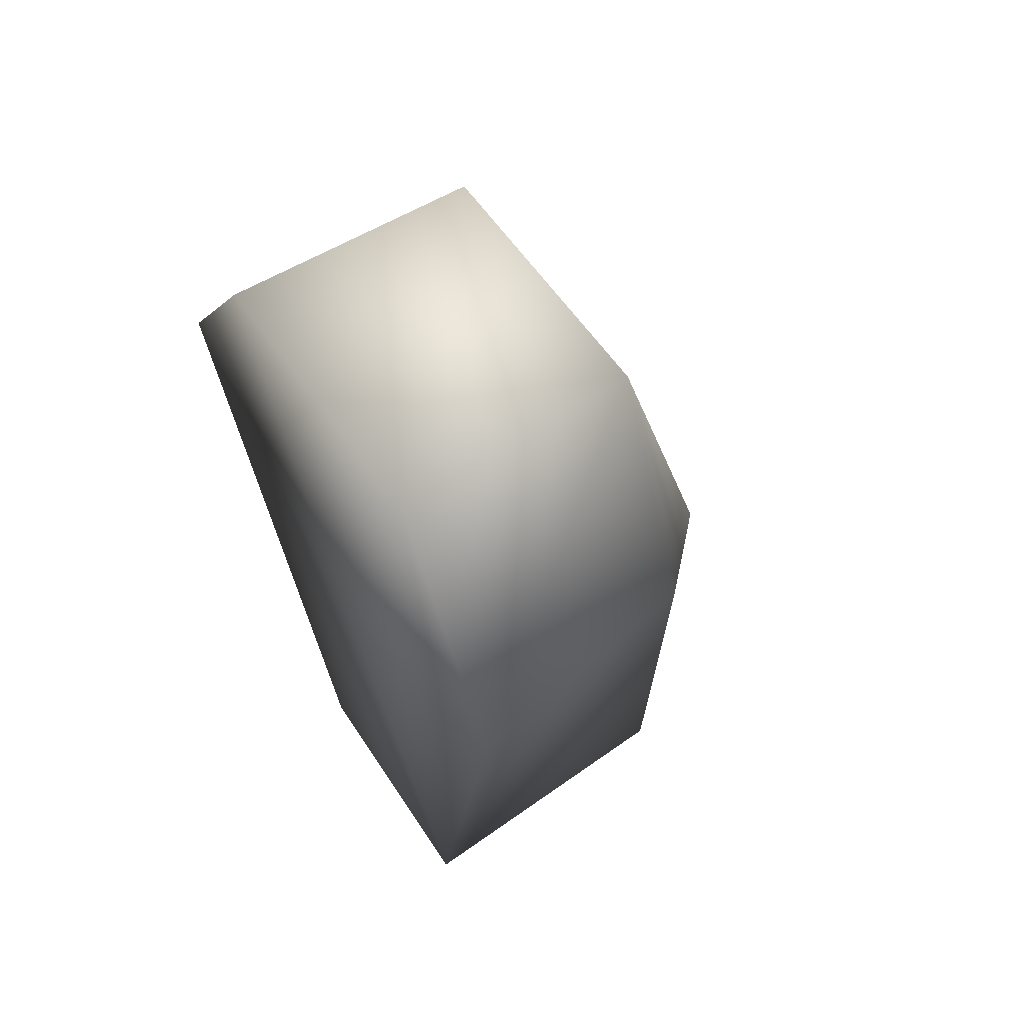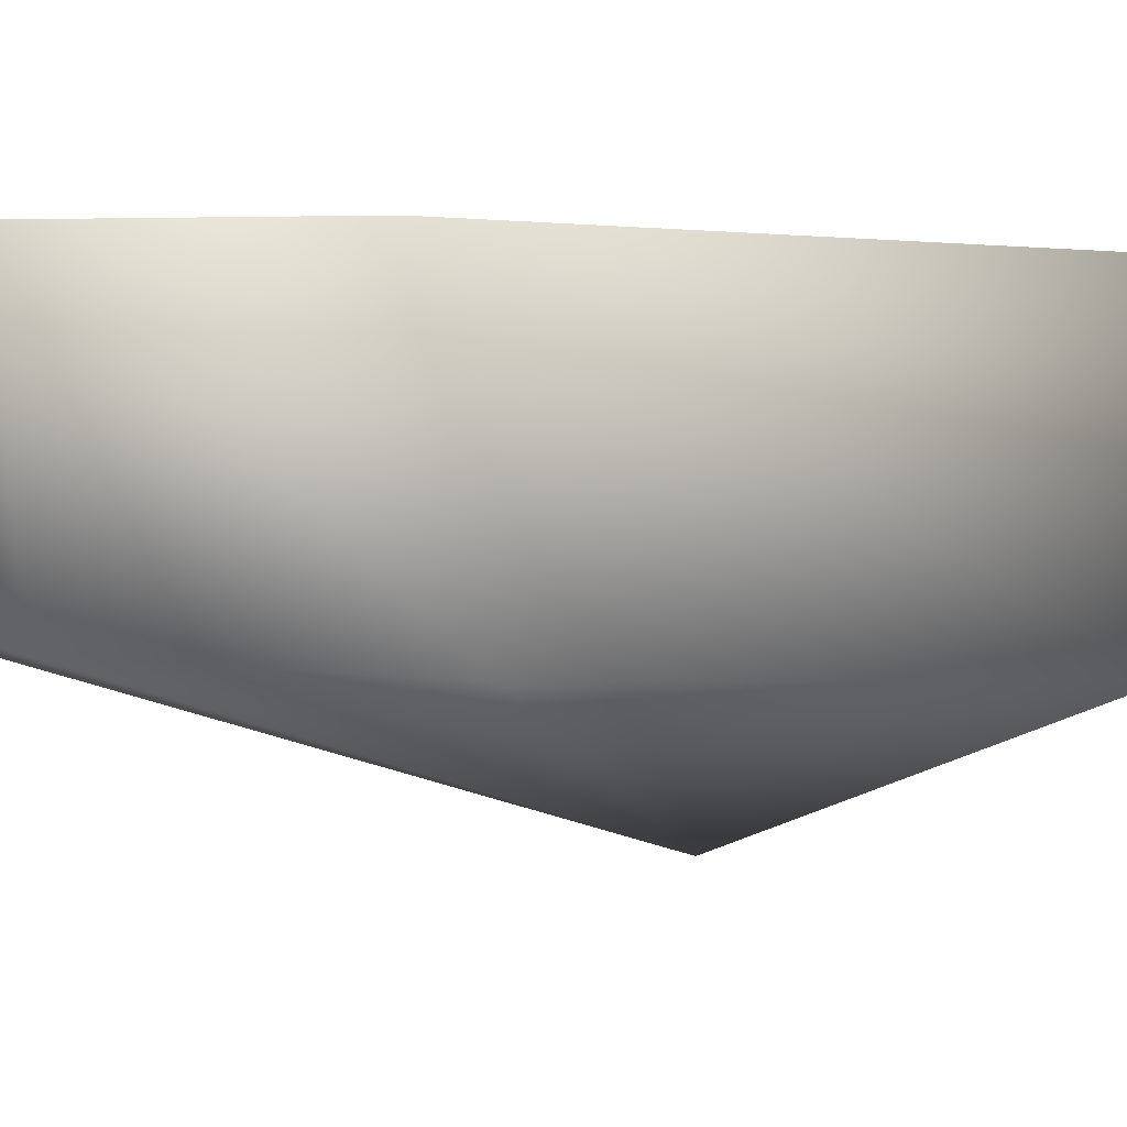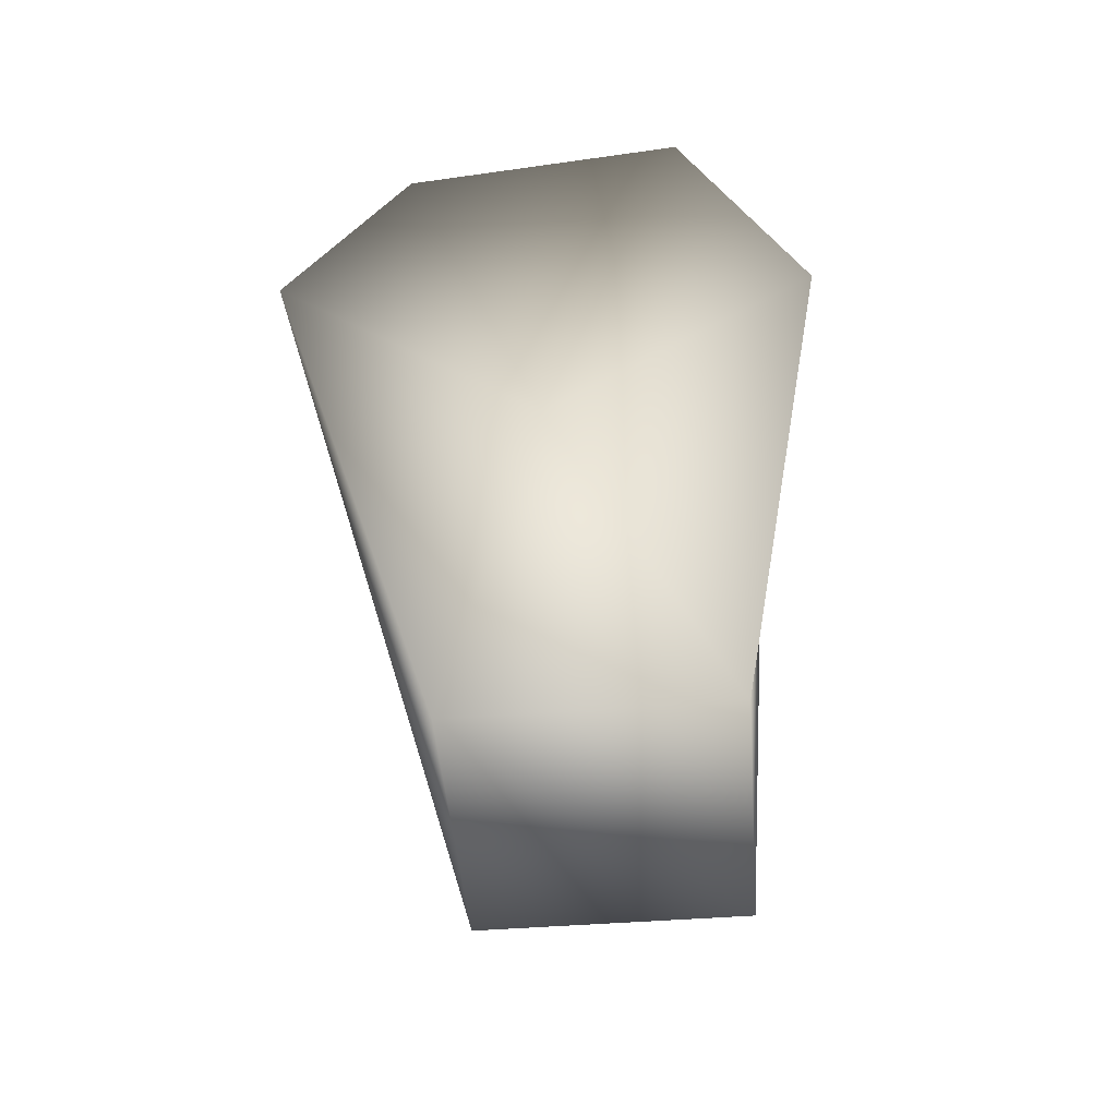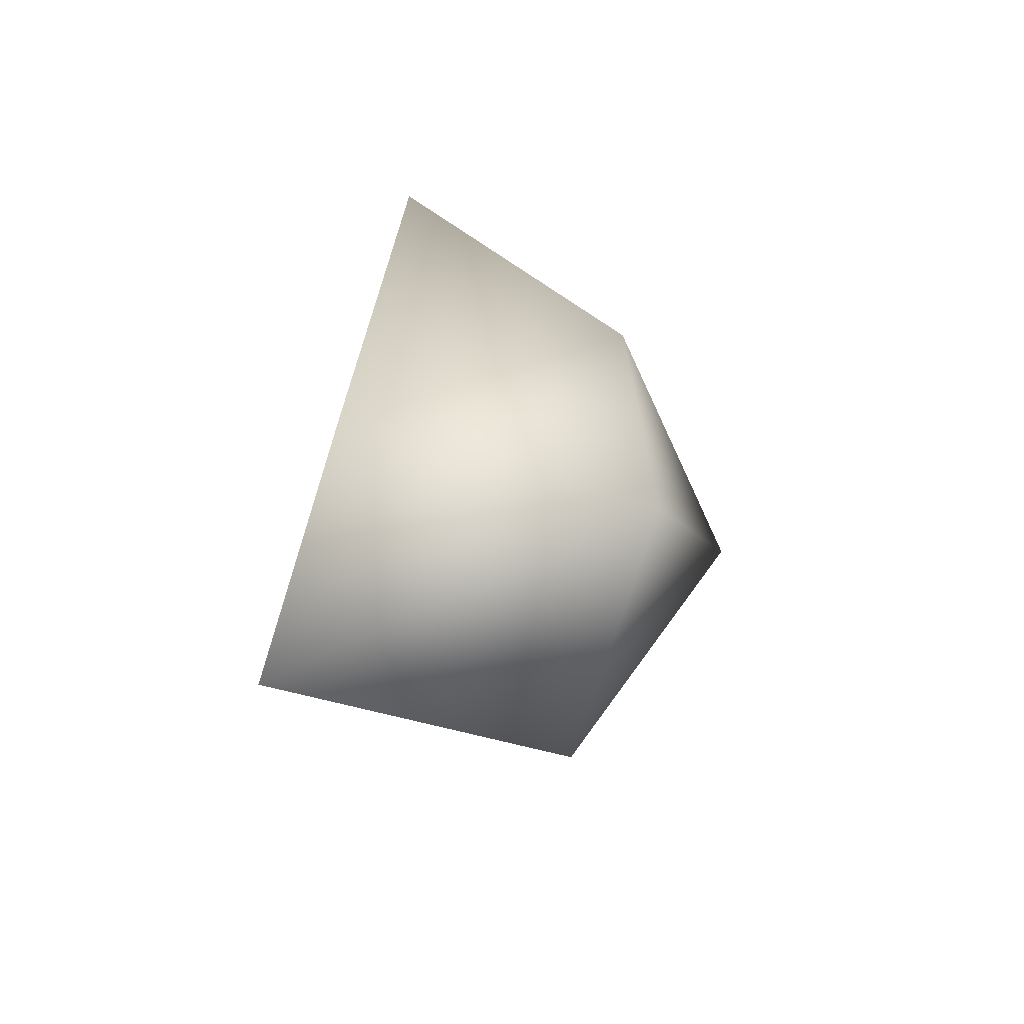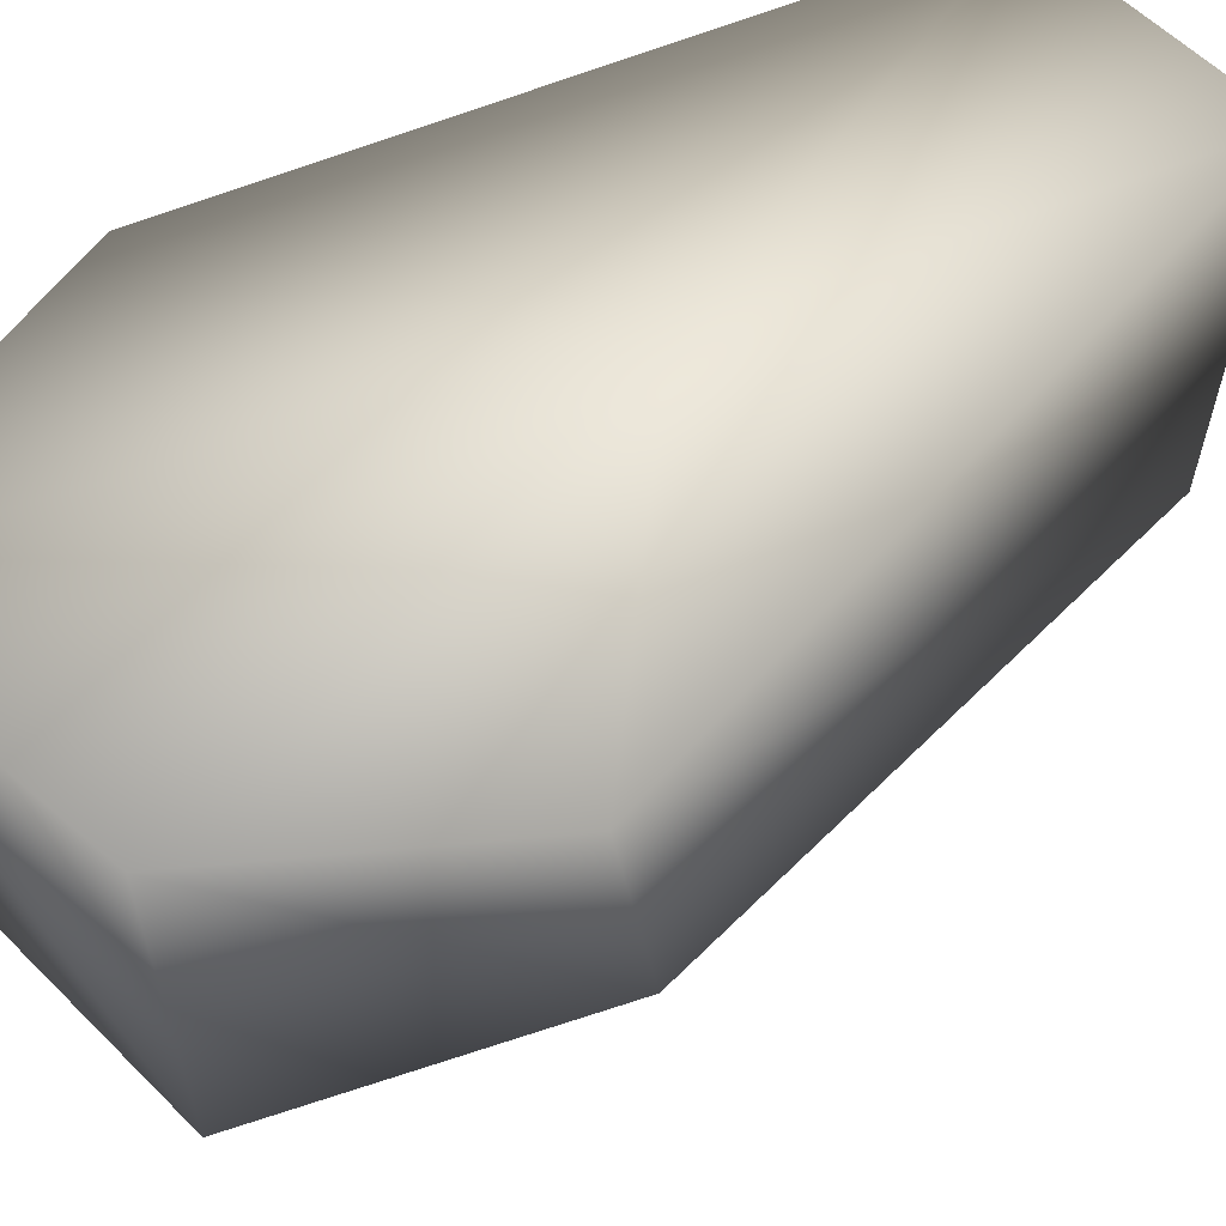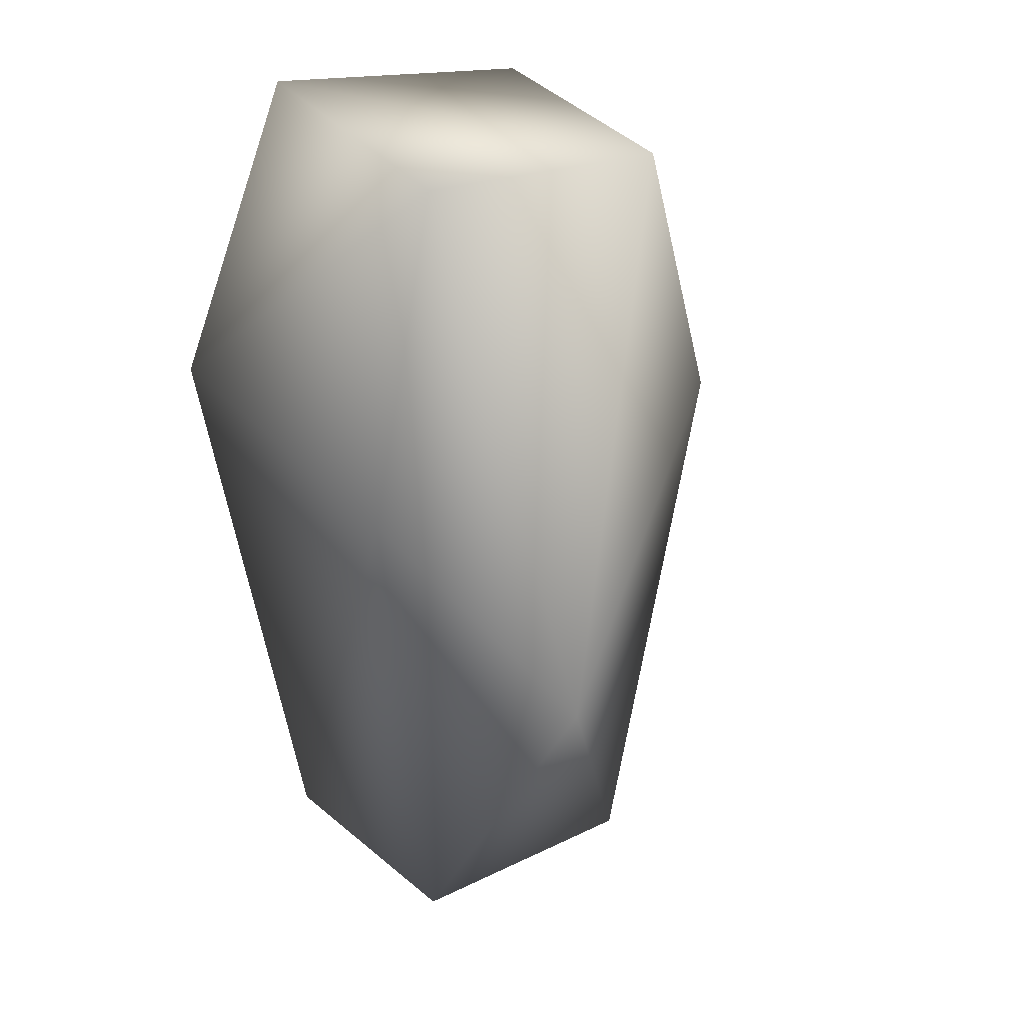
<metadata>
{"format":"obj","ext":"obj","renderer":"f3d","projection":"perspective","resolution":1024,"background":"white","views":[{"elev":62.4,"azim":-123.5,"up":"+Z"},{"elev":2.1,"azim":67.9,"up":"+Y"},{"elev":-51.7,"azim":-175.5,"up":"+Z"},{"elev":-72.6,"azim":-107.7,"up":"+Z"},{"elev":47.3,"azim":52.7,"up":"+Y"},{"elev":30.8,"azim":-34.8,"up":"+Z"}]}
</metadata>
<code>
v -7 -20 -5
v 0 -14 -19
v 6 -13 7
v -7 -20 -5
v 6 -13 7
v 3 -12 20
v -7 -20 -5
v 3 -12 20
v -10 -12 21
v -7 -20 -5
v -10 -12 21
v -14 -13 5
v -7 -20 -5
v -14 -13 5
v -12 -14 -19
v -7 -20 -5
v -12 -14 -19
v 0 -14 -19
v 0 -14 -19
v 0 0 -21
v 9 0 11
v 0 -14 -19
v 9 0 11
v 6 -13 7
v 6 -13 7
v 9 0 11
v 3 0 21
v 6 -13 7
v 3 0 21
v 3 -12 20
v 3 -12 20
v 3 0 21
v -11 0 23
v 3 -12 20
v -11 0 23
v -10 -12 21
v -10 -12 21
v -11 0 23
v -17 0 9
v -10 -12 21
v -17 0 9
v -14 -13 5
v -14 -13 5
v -17 0 9
v -12 0 -21
v -14 -13 5
v -12 0 -21
v -12 -14 -19
v -12 -14 -19
v -12 0 -21
v 0 0 -21
v -12 -14 -19
v 0 0 -21
v 0 -14 -19
v -4 0 -1
v 9 0 11
v 0 0 -21
v -4 0 -1
v 3 0 21
v 9 0 11
v -4 0 -1
v -11 0 23
v 3 0 21
v -4 0 -1
v -17 0 9
v -11 0 23
v -4 0 -1
v -12 0 -21
v -17 0 9
v -4 0 -1
v 0 0 -21
v -12 0 -21
f 1 2 3
f 4 5 6
f 7 8 9
f 10 11 12
f 13 14 15
f 16 17 18
f 19 20 21
f 22 23 24
f 25 26 27
f 28 29 30
f 31 32 33
f 34 35 36
f 37 38 39
f 40 41 42
f 43 44 45
f 46 47 48
f 49 50 51
f 52 53 54
f 55 56 57
f 58 59 60
f 61 62 63
f 64 65 66
f 67 68 69
f 70 71 72

</code>
